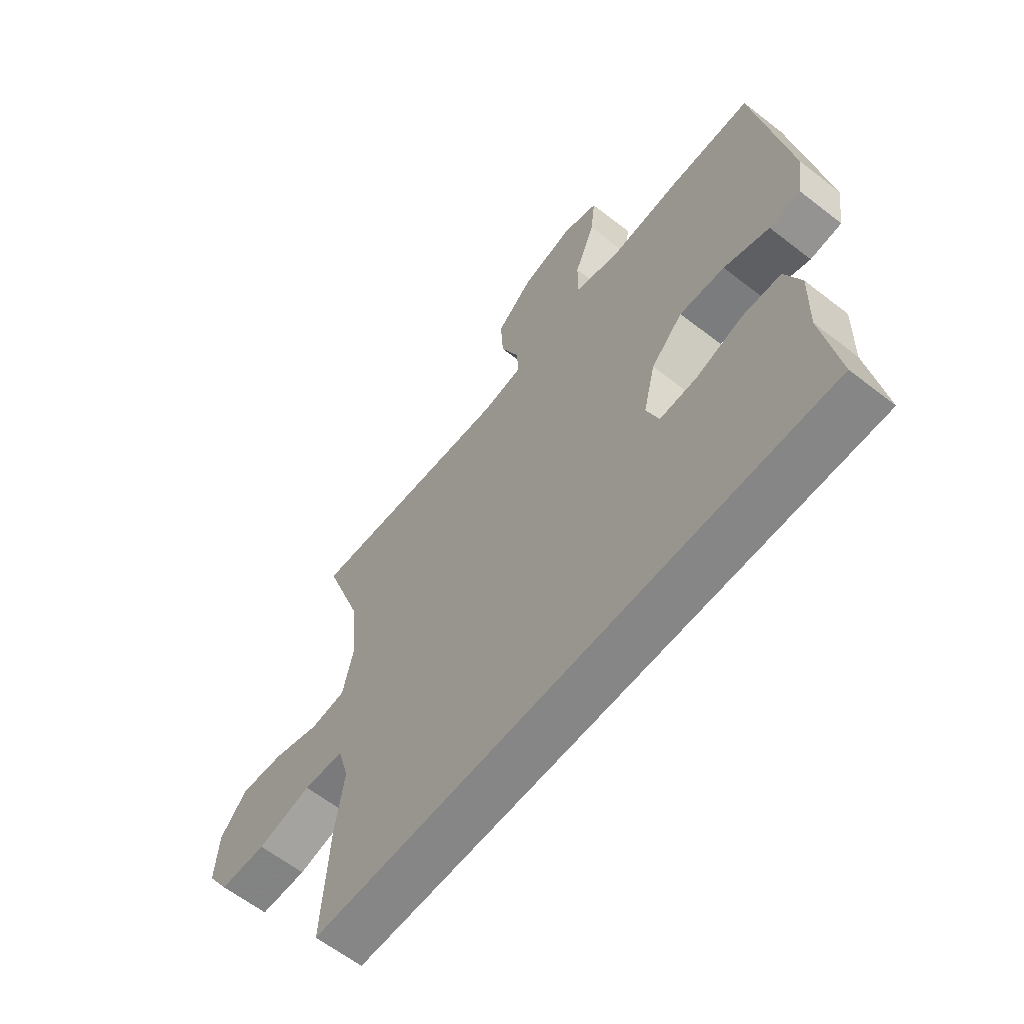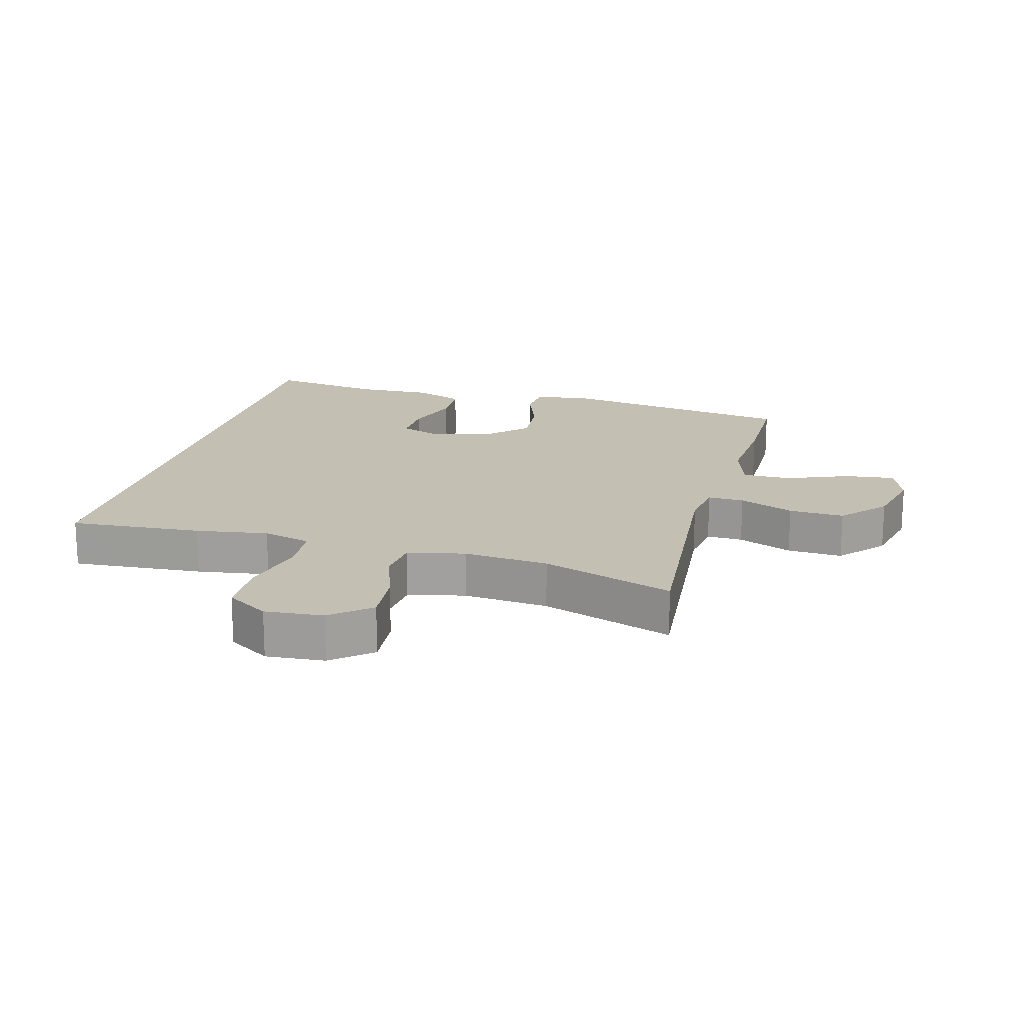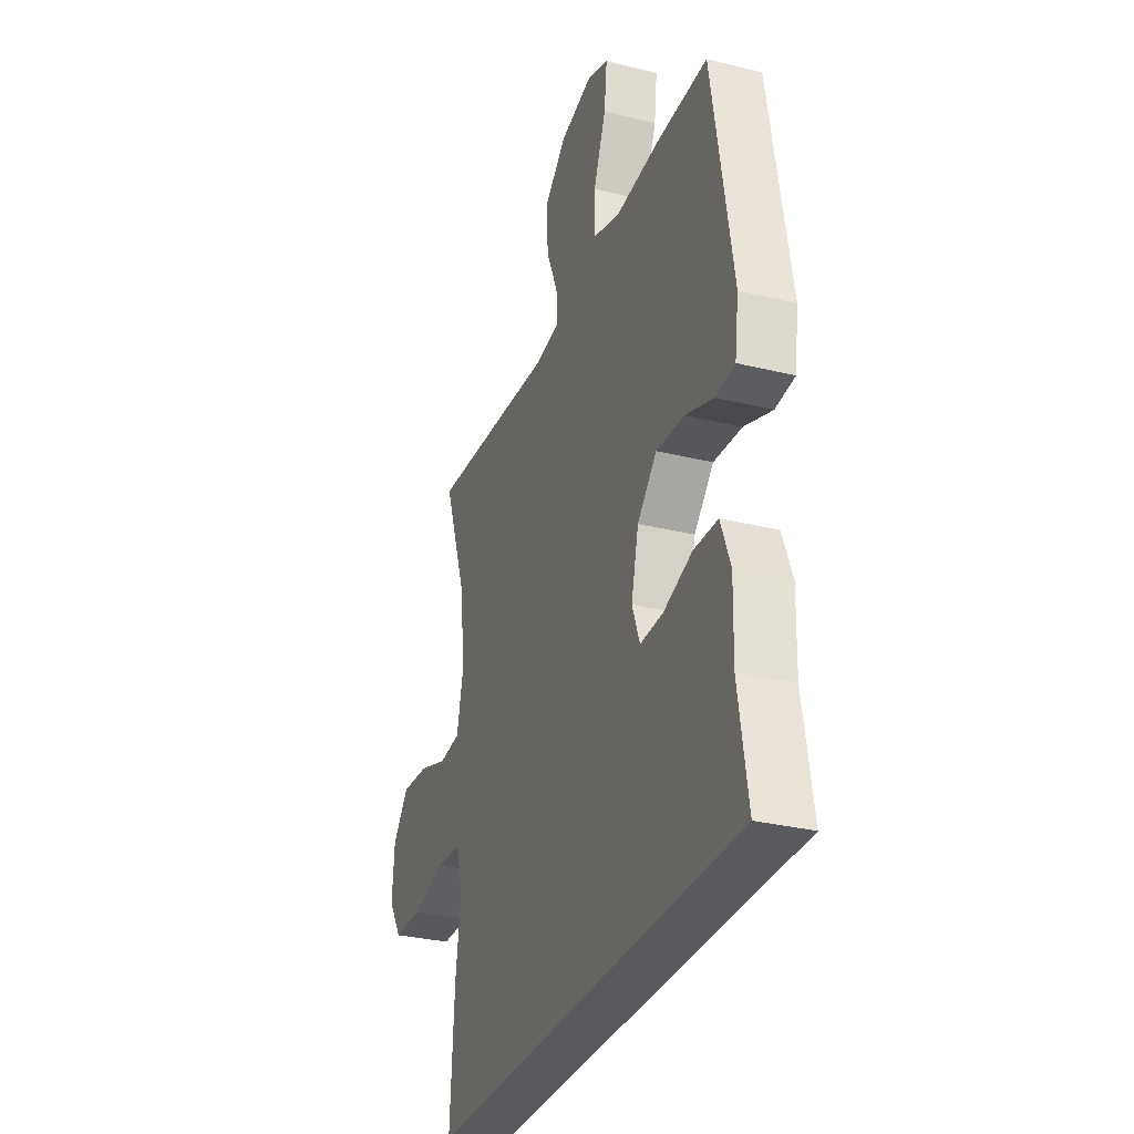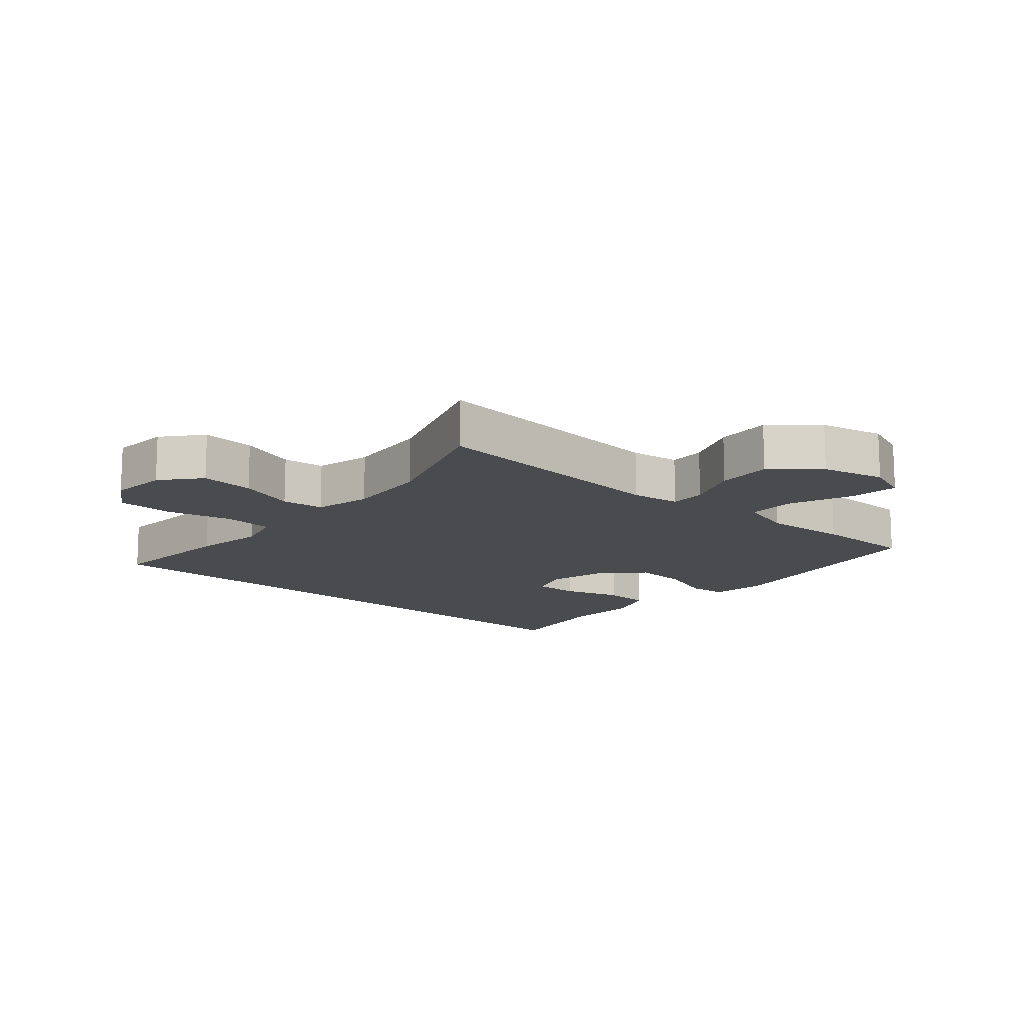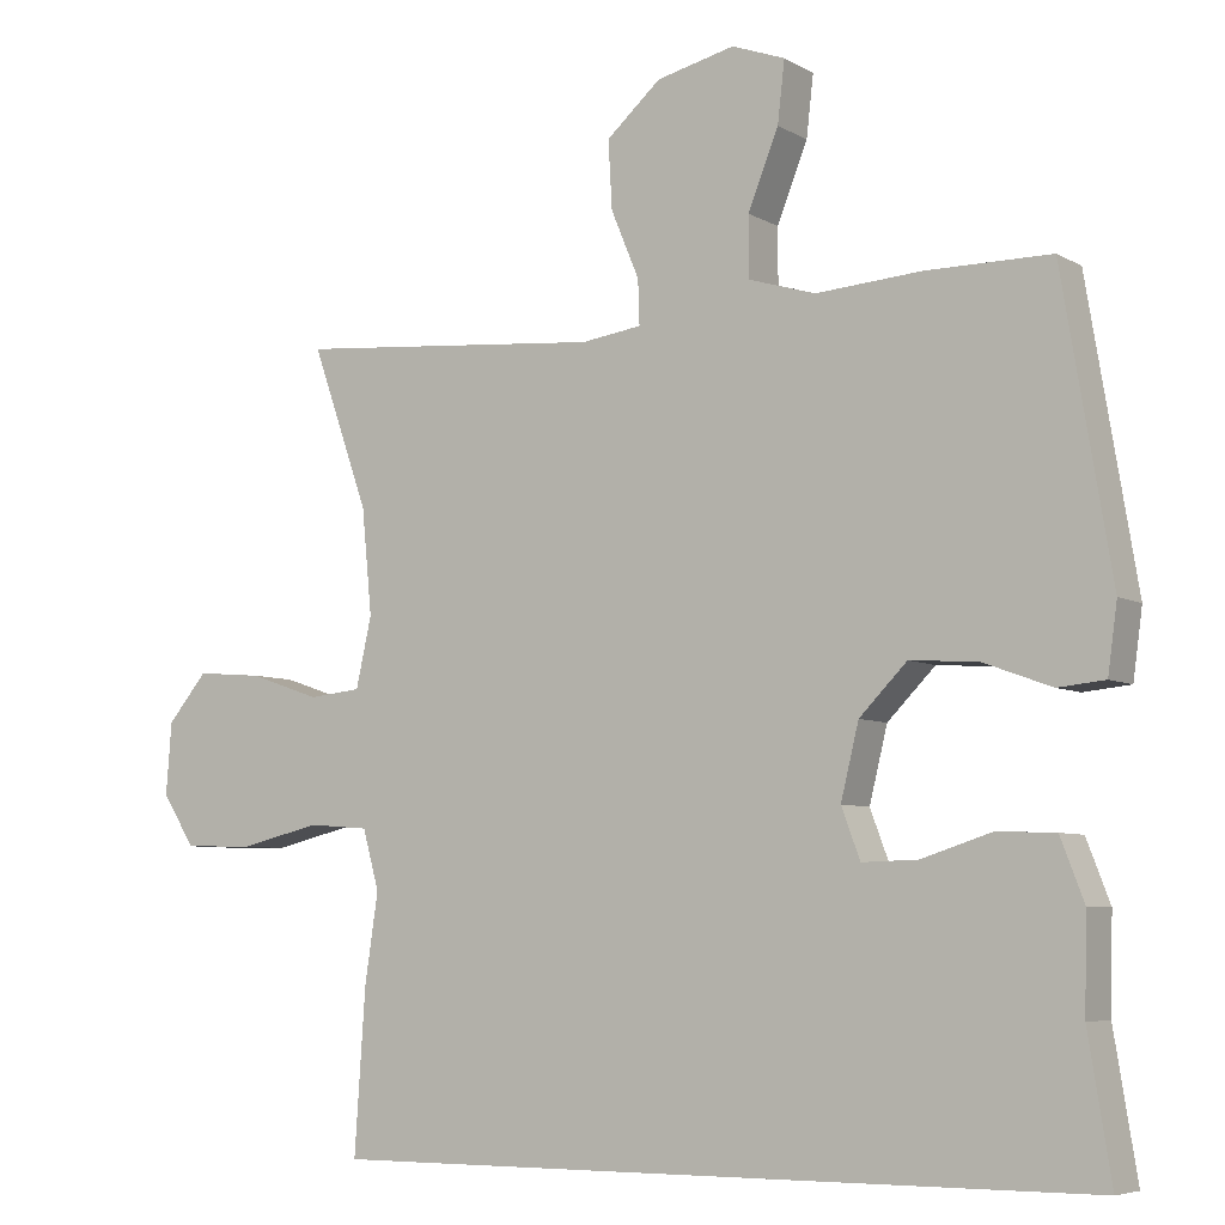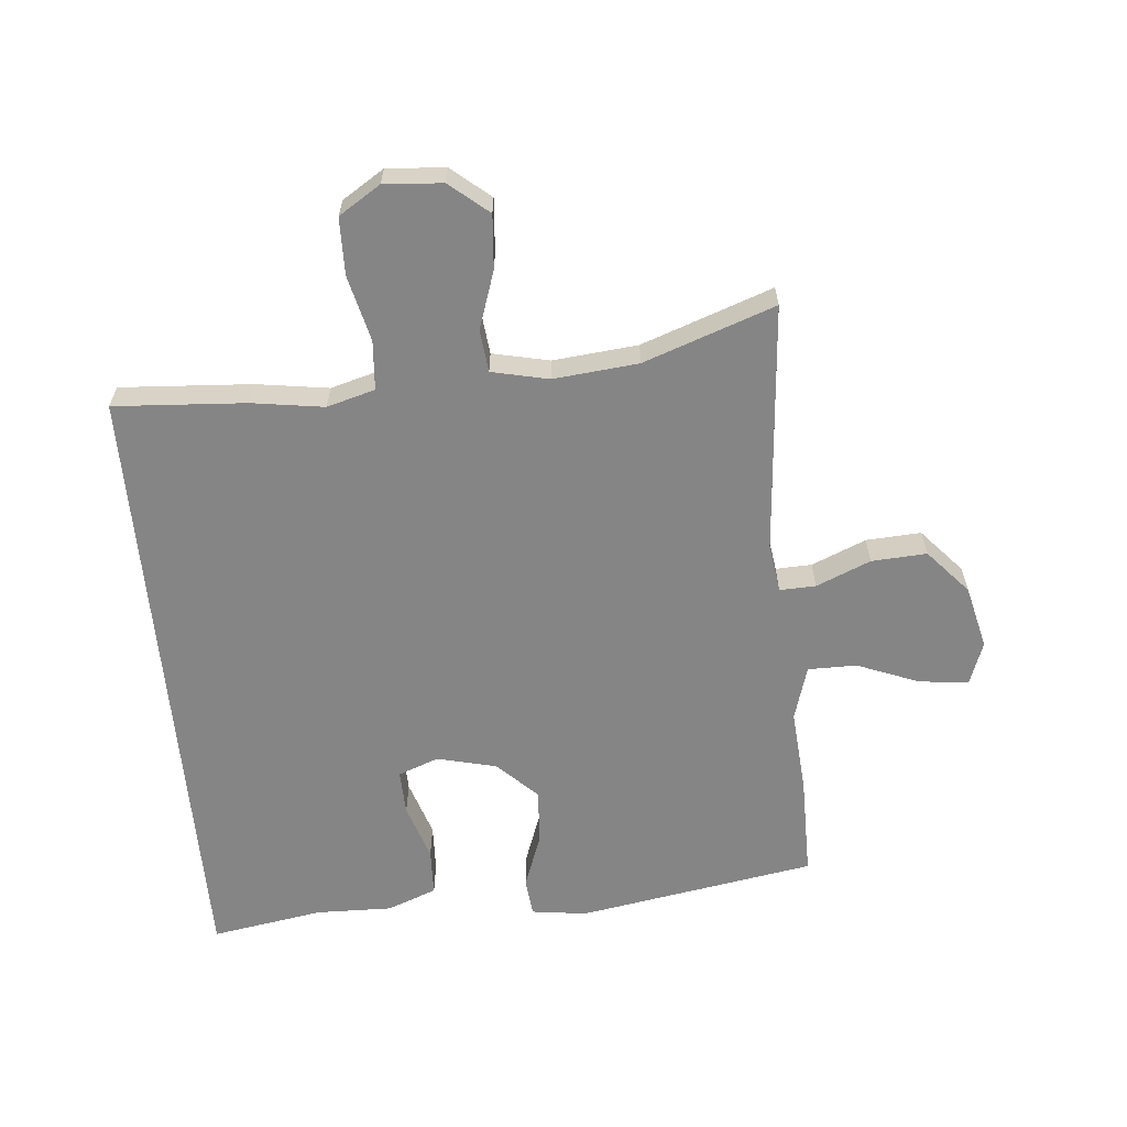
<metadata>
{"format":"obj","ext":"obj","renderer":"f3d","projection":"perspective","resolution":1024,"background":"white","views":[{"elev":-62.0,"azim":51.7,"up":"+Z"},{"elev":17.9,"azim":-75.1,"up":"+Y"},{"elev":-30.7,"azim":70.5,"up":"+Z"},{"elev":-14.0,"azim":-41.5,"up":"+Y"},{"elev":-6.2,"azim":31.9,"up":"+Z"},{"elev":-61.9,"azim":-84.7,"up":"+Y"}]}
</metadata>
<code>
v 0.548 0.07 -0.5
v -0.431 0.07 -0.5
v -0.417 0.07 -0.292
v -0.4 0.07 -0.178
v -0.421 0.07 -0.102
v -0.499 0.07 -0.096
v -0.603 0.07 -0.121
v -0.693 0.07 -0.119
v -0.735 0.07 -0.053
v -0.728 0.07 0.039
v -0.677 0.07 0.1
v -0.592 0.07 0.093
v -0.501 0.07 0.062
v -0.434 0.07 0.069
v -0.414 0.07 0.159
v -0.427 0.07 0.293
v -0.5 0.07 0.5
v -0.104 0.07 0.467
v -0.027 0.07 0.478
v -0.029 0.07 0.535
v -0.065 0.07 0.621
v -0.07 0.07 0.708
v 0 0.07 0.77
v 0.1 0.07 0.794
v 0.168 0.07 0.769
v 0.159 0.07 0.691
v 0.12 0.07 0.593
v 0.12 0.07 0.516
v 0.206 0.07 0.49
v 0.341 0.07 0.5
v 0.5 0.07 0.5
v 0.563 0.07 0.123
v 0.551 0.07 0.036
v 0.491 0.07 0.03
v 0.404 0.07 0.062
v 0.317 0.07 0.068
v 0.256 0.07 0.006
v 0.233 0.07 -0.088
v 0.257 0.07 -0.152
v 0.328 0.07 -0.15
v 0.418 0.07 -0.121
v 0.492 0.07 -0.124
v 0.522 0.07 -0.202
v 0.519 0.07 -0.322
v 0.548 0 -0.5
v -0.431 0 -0.5
v -0.417 0 -0.292
v -0.4 0 -0.178
v -0.421 0 -0.102
v -0.499 0 -0.096
v -0.603 0 -0.121
v -0.693 0 -0.119
v -0.735 0 -0.053
v -0.728 0 0.039
v -0.677 0 0.1
v -0.592 0 0.093
v -0.501 0 0.062
v -0.434 0 0.069
v -0.414 0 0.159
v -0.427 0 0.293
v -0.5 0 0.5
v -0.104 0 0.467
v -0.027 0 0.478
v -0.029 0 0.535
v -0.065 0 0.621
v -0.07 0 0.708
v 0 0 0.77
v 0.1 0 0.794
v 0.168 0 0.769
v 0.159 0 0.691
v 0.12 0 0.593
v 0.12 0 0.516
v 0.206 0 0.49
v 0.341 0 0.5
v 0.5 0 0.5
v 0.563 0 0.123
v 0.551 0 0.036
v 0.491 0 0.03
v 0.404 0 0.062
v 0.317 0 0.068
v 0.256 0 0.006
v 0.233 0 -0.088
v 0.257 0 -0.152
v 0.328 0 -0.15
v 0.418 0 -0.121
v 0.492 0 -0.124
v 0.522 0 -0.202
v 0.519 0 -0.322
f 41 42 43 44
f 40 41 44 1
f 39 40 1 2
f 38 39 2 3
f 37 38 3 4
f 36 37 4 5
f 32 33 34 35
f 32 35 36
f 29 30 31 32
f 28 29 32 36
f 24 25 26 27
f 24 27 28
f 23 24 28
f 20 21 22 23
f 19 20 23 28
f 16 17 18
f 15 16 18 19
f 14 15 19 28
f 10 11 12 13
f 8 9 10 13
f 6 7 8 13
f 6 13 14
f 14 28 36
f 5 6 14 36
f 88 87 86 85
f 45 88 85 84
f 46 45 84 83
f 47 46 83 82
f 48 47 82 81
f 49 48 81 80
f 79 78 77 76
f 80 79 76
f 76 75 74 73
f 80 76 73 72
f 71 70 69 68
f 72 71 68
f 72 68 67
f 67 66 65 64
f 72 67 64 63
f 62 61 60
f 63 62 60 59
f 72 63 59 58
f 57 56 55 54
f 57 54 53 52
f 57 52 51 50
f 58 57 50
f 80 72 58
f 80 58 50 49
f 1 45 46 2
f 2 46 47 3
f 3 47 48 4
f 4 48 49 5
f 5 49 50 6
f 6 50 51 7
f 7 51 52 8
f 8 52 53 9
f 9 53 54 10
f 10 54 55 11
f 11 55 56 12
f 12 56 57 13
f 13 57 58 14
f 14 58 59 15
f 15 59 60 16
f 16 60 61 17
f 17 61 62 18
f 18 62 63 19
f 19 63 64 20
f 20 64 65 21
f 21 65 66 22
f 22 66 67 23
f 23 67 68 24
f 24 68 69 25
f 25 69 70 26
f 26 70 71 27
f 27 71 72 28
f 28 72 73 29
f 29 73 74 30
f 30 74 75 31
f 31 75 76 32
f 32 76 77 33
f 33 77 78 34
f 34 78 79 35
f 35 79 80 36
f 36 80 81 37
f 37 81 82 38
f 38 82 83 39
f 39 83 84 40
f 40 84 85 41
f 41 85 86 42
f 42 86 87 43
f 43 87 88 44
f 44 88 45 1

</code>
